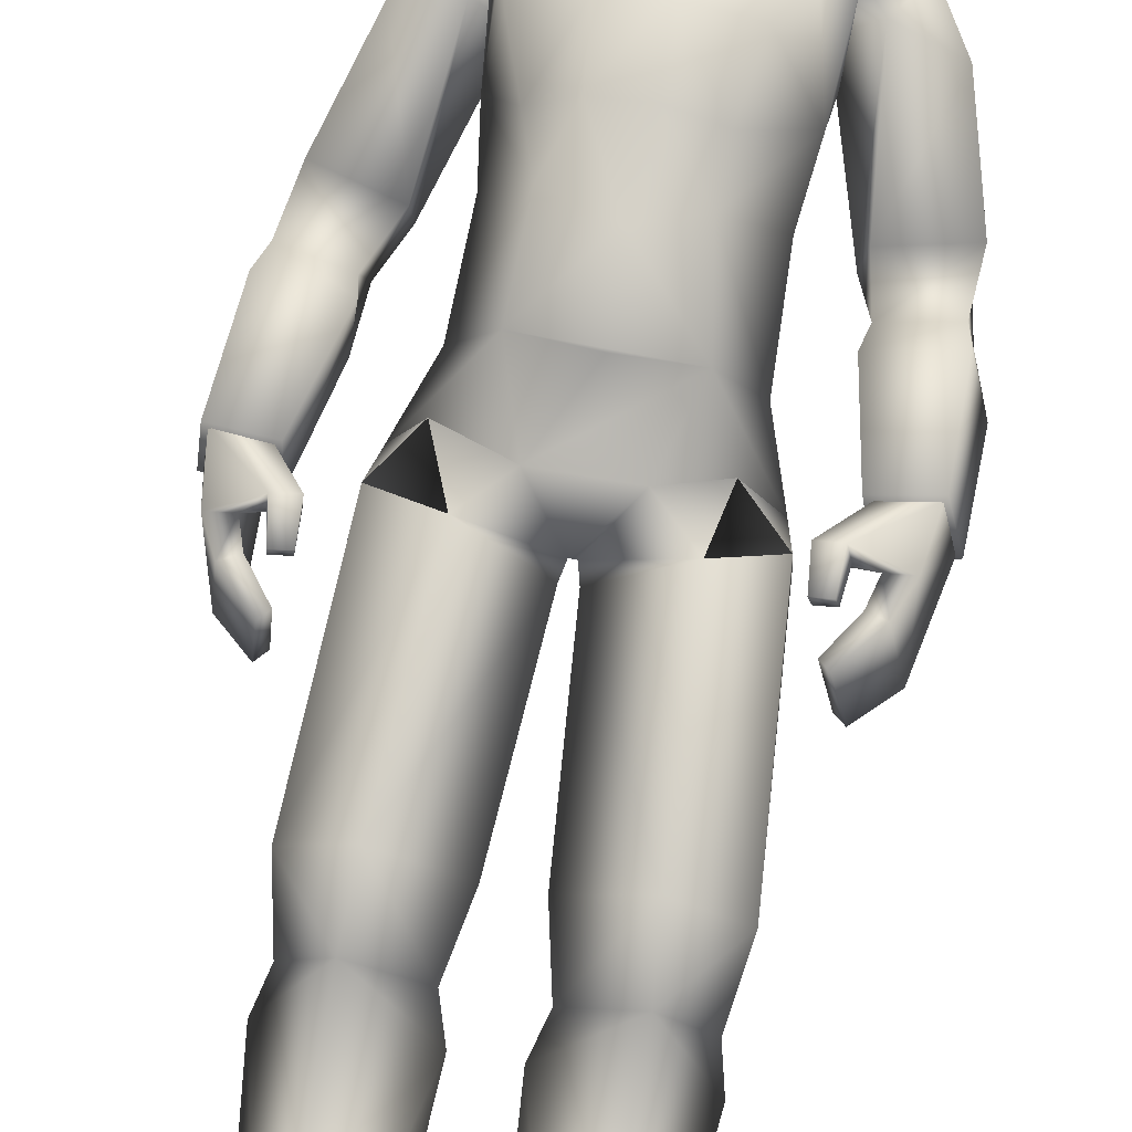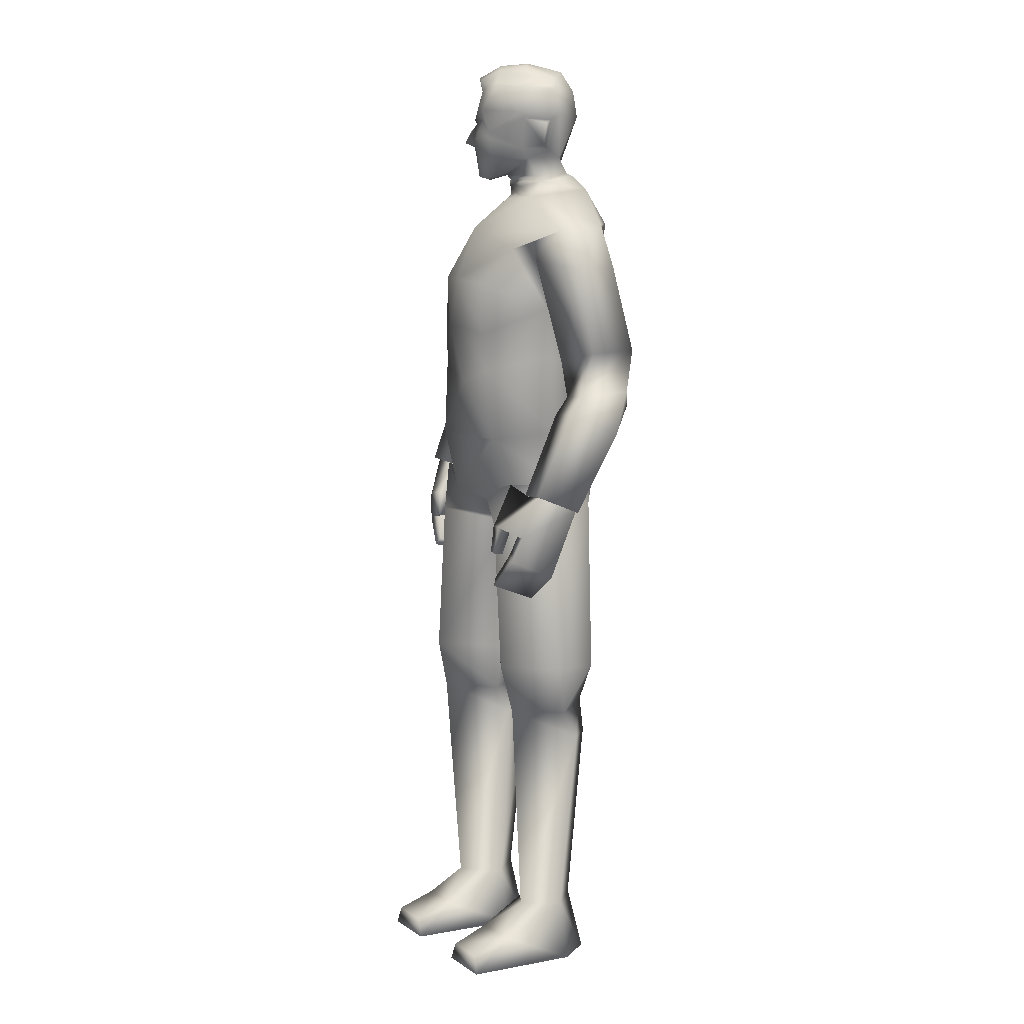
<metadata>
{"format":"obj","ext":"obj","renderer":"f3d","projection":"perspective","resolution":1024,"background":"white","views":[{"elev":76.5,"azim":9.7,"up":"+Z"},{"elev":9.1,"azim":58.3,"up":"+Y"}]}
</metadata>
<code>
o leon
v -0.5735 0.007368 -0.5244
v -0.9935 0.007001 -0.5284
v -0.7701 0.7525 -0.4443
v -0.8278 0.7465 0.3773
v -0.4708 0.3839 0.7475
v -0.3834 0.75 -0.03222
v -0.2724 0.007631 -0.09253
v -1.275 0.006755 -0.1004
v -1.065 0.3833 0.7396
v -1.117 0.749 -0.08823
v -0.4388 0.007486 1.27
v -0.5301 0.2372 1.251
v -1.128 0.006883 1.274
v -1.045 0.2368 1.255
v 1.726 6.37 0.2165
v 1.445 7.605 0.2266
v 1.631 7.338 -0.3406
v 1.588 6.607 0.784
v 2.094 7.682 0.4025
v 2.227 6.43 0.393
v 2.279 7.415 -0.1647
v 2.14 7.931 -0.4112
v 1.501 7.835 0.087
v 2.055 7.899 0.2234
v 1.78 7.677 -0.5172
v 1.622 7.839 -0.5218
v 2.091 7.744 -0.4505
v 1.802 7.53 -0.4281
v 2.067 6.652 0.9013
v 2.083 7.553 -0.3544
v 1.629 10.06 -0.3393
v 0.925 10.08 -0.8867
v 0.6299 10.53 -0.771
v 1.115 9.831 0.4116
v 1.047 8.963 0.109
v 1.156 9.852 -0.5644
v -1.113 9.804 -0.06823
v -0.9757 9.882 -1.152
v -1.045 8.97 -0.2841
v -0.5987 7.241 0.727
v -0.01615 7.966 0.7821
v -0.5692 8.144 0.7014
v 0.6314 9.285 0.8668
v 0.862 9.747 0.5295
v 0.6271 7.224 0.699
v -0.4666 8.569 -1.095
v -0.4216 9.819 -1.255
v 0.8011 8.569 -0.8578
v -0.3779 8.703 0.7647
v 0.08012 8.704 0.8421
v 0.4913 8.143 0.7054
v -0.9398 9.257 0.4657
v -0.7331 8.634 0.6072
v 0.515 8.635 0.7933
v -1.048 9.745 0.06405
v -0.4245 9.347 0.7759
v 0.02872 9.346 0.8745
v -0.1424 10.03 0.5059
v -0.4601 10.44 -0.2228
v -0.03999 10.4 0.07009
v 0.4614 10.43 -0.002341
v -1.472 10.09 -0.9633
v -0.2611 10.53 -0.9805
v 0.9858 7.303 -0.06143
v 0.6923 8.127 -0.7896
v 0.9622 8.324 -0.01638
v -0.9744 7.312 -0.06116
v 0.6443 7.334 -0.7579
v -0.6258 7.321 -0.7647
v 1.551 9.988 0.2335
v -1.499 9.994 -0.4035
v -0.6112 8.127 -0.8551
v -0.947 8.298 -0.1162
v 0.9722 9.621 -0.0449
v 1.297 9.595 0.4419
v 1.137 9.596 -0.5216
v 1.845 9.507 0.1588
v 1.796 9.527 -0.4194
v 1.421 8.287 0.1246
v 1.379 8.31 -0.5104
v 2.06 8.459 -0.5489
v 2.099 8.438 0.08924
v -0.3233 10.7 0.3241
v -0.3978 10.7 0.265
v -0.2727 10.66 0.1885
v -0.1918 11.2 0.4686
v -0.317 11.12 0.3908
v -0.2465 10.97 0.3983
v -0.3436 11.4 0.3495
v -0.4046 11.46 0.3438
v -0.4123 11.39 0.2959
v 0.3615 10.93 -0.02295
v 0.03571 10.74 0.1395
v -0.09011 10.72 0.02666
v 0.5403 10.95 -0.4007
v 0.44 11.49 -0.747
v 0.7456 11.5 -0.2726
v -0.07861 11.49 -0.9116
v 0.08478 10.94 -0.7408
v -0.04126 11.05 -0.6822
v -0.1222 11.43 -0.7881
v -0.3956 10.67 0.1231
v -0.1721 10.68 0.2994
v -0.5704 11.2 0.1679
v -0.5559 11.29 0.129
v -0.5635 11.48 -0.1463
v -0.4004 12.12 -0.1082
v -0.5425 11.92 -0.2953
v -0.541 12.02 0.08288
v 0.02853 11.42 0.4745
v -0.139 11.29 0.451
v 0.07763 11.29 0.422
v -0.556 11.45 0.1135
v -0.5741 11.51 0.1395
v -0.5909 11.44 0.03654
v -0.1646 11.51 0.4648
v -0.1389 11.45 0.4425
v -0.4885 10.97 0.2061
v -0.4659 11.12 0.2725
v 0.09803 11.93 0.3044
v 0.02438 11.89 0.3694
v 0.1637 11.88 0.3601
v -0.3407 11.82 0.2584
v -0.3104 12 0.3264
v -0.5452 11.75 0.1021
v -0.2125 10.93 -0.4789
v -0.2994 10.74 -0.1266
v 0.4718 11.45 0.1079
v 0.6729 11.39 -0.1176
v 0.6401 11.43 -0.1975
v -0.208 11.39 -0.7997
v -0.3755 11.45 -0.5552
v -0.3093 11.07 -0.4659
v -0.1593 11.11 -0.725
v 0.5172 11.05 -0.2386
v 0.5853 11.11 -0.1335
v 0.367 11.07 0.07137
v 0.211 10.94 0.2012
v -0.4205 10.94 -0.275
v -0.6171 11.67 -0.1957
v -0.4074 11.11 -0.3542
v 0.04994 11.57 0.5038
v -0.05975 11.73 0.4083
v -0.1103 11.82 0.4014
v 0.4646 11.53 0.1618
v -0.5641 11.59 -0.3275
v 0.4546 11.86 0.1215
v 0.3525 12.08 -0.5453
v 0.4875 12 -0.384
v 0.4198 11.82 -0.6989
v -0.1958 11.98 0.3739
v -0.4923 11.15 0.4369
v -0.4508 11.15 0.4729
v -0.44 11.54 -0.5583
v -0.405 11.09 0.3488
v -0.3952 10.98 0.3307
v -0.6189 11.82 0.06326
v -0.5669 11.51 -0.09677
v 0.3318 12.02 0.0161
v -0.01976 12.09 0.1972
v 0.6834 11.83 -0.2219
v 0.04743 12.07 -0.6453
v 0.07787 12.19 -0.2001
v -0.2943 10.7 -0.3985
v -0.007987 10.49 -0.06566
v 0.4655 10.63 -0.1755
v -0.4032 11.88 -0.5613
v -0.07225 11.83 -0.8759
v -0.1504 12.16 0.0874
v -0.1811 12.15 -0.4026
v 0.4444 10.69 -0.7094
v -0.1187 10.69 -0.8417
v 0.08607 11.19 0.4032
v 0.3997 10.7 -0.134
v 0.4671 10.74 -0.5646
v 0.00495 10.96 0.3557
v 0.5291 12 -0.2767
v -0.5038 10.96 -0.04852
v -0.05853 10.74 -0.7675
v -0.01355 10.6 -0.04239
v 0.2104 12.15 -0.08648
v -0.3754 10.63 -0.3732
v -0.2039 10.39 -0.04824
v 0.1704 10.42 0.0244
v 1.393 6.135 0.9519
v 1.341 6.211 1.114
v 1.679 6.615 0.716
v 1.842 5.81 1.155
v 2.001 5.567 0.6456
v 1.97 6.12 1.075
v 1.695 5.87 1.085
v 1.76 6.115 1.01
v 1.844 5.628 0.5724
v 2.053 6.64 0.8198
v 1.54 6.211 1.172
v 1.554 5.855 1.114
v 1.369 5.873 1.173
v 1.402 5.854 1.066
v 1.707 5.264 0.7659
v 1.48 5.533 1.181
v 1.558 5.453 1.24
v 1.62 5.347 0.7075
v 1.588 6.141 1.02
v 1.525 5.873 1.219
v 1.806 6.406 0.2904
v 2.186 6.448 0.398
v 0.5501 6.396 -0.8617
v 0.7146 6.959 -0.9895
v 1.201 6.622 -0.102
v -1.196 6.623 0.07853
v 0.3857 6.477 0.6743
v -0.3603 6.477 0.6736
v -0.5387 6.396 -0.8605
v 0.01418 7.207 0.7164
v -0.7002 6.959 -0.9897
v -1.288 3.528 -0.02026
v -1.387 3.192 -0.1621
v -0.8955 3.529 0.558
v -0.3294 3.529 0.05286
v -0.2256 3.193 -0.06957
v -0.7862 3.531 -0.6138
v -0.7331 3.065 -0.708
v -0.7607 4.604 -0.7574
v -0.2029 4.159 0.0531
v -1.367 4.157 -0.4132
v -1.408 4.158 0.1281
v -1.206 6.38 -0.3351
v -0.6347 6.116 -0.7341
v -0.8606 4.16 0.7023
v -0.7154 6.126 0.6723
v -1.276 6.334 0.2309
v -0.02504 6.127 0.07355
v -0.05933 5.974 0.05067
v -0.9451 6.719 0.4717
v -1.814 6.412 -0.6735
v -1.568 7.632 -0.4708
v -1.616 7.428 -1.09
v -1.81 6.581 -0.06734
v -2.241 7.692 -0.4379
v -2.341 6.448 -0.6081
v -2.289 7.487 -1.057
v -2.113 8.076 -1.216
v -1.608 7.828 -0.6185
v -2.158 7.934 -0.5625
v -1.737 7.824 -1.298
v -1.581 7.981 -1.236
v -2.056 7.86 -1.263
v -1.769 7.633 -1.201
v -2.304 6.614 -0.05652
v -2.059 7.644 -1.182
v -0.9293 9.598 -0.7228
v -1.226 9.566 -0.2369
v -1.025 9.65 -1.174
v -0.9471 9.663 -0.6033
v -1.729 9.55 -0.4226
v -1.729 9.623 -0.9933
v -1.379 8.299 -0.5822
v -1.379 8.393 -1.217
v -2.052 8.579 -1.19
v -2.053 8.483 -0.5515
v -0.1891 10.45 -0.1028
v -0.191 10.65 -0.06987
v 0.1789 10.56 -0.01229
v -0.1876 10.56 -0.08806
v 0.1765 10.45 -0.01909
v 0.1843 10.64 -0.000443
v 0.2 10.66 -0.07461
v -0.1713 10.65 -0.1521
v -0.3861 11.31 0.4109
v -0.4311 11.32 0.3735
v -0.4495 11.32 0.359
v -0.6226 11.9 -0.0853
v -0.499 11.25 -0.2645
v -0.5317 11.45 -0.2381
v -0.535 11.22 -0.1183
v -0.5516 11.27 -0.05729
v -0.5916 11.59 -0.1455
v -0.5821 11.6 -0.04986
v -0.5484 11.11 -0.1157
v -0.5699 11.54 -0.1877
v -0.5792 11.47 -0.03196
v -0.5595 11.63 0.07173
v 0.6191 11.88 -0.2432
v 0.4748 11.91 -0.07698
v 0.3653 11.91 0.04873
v -0.4831 11.36 -0.3294
v -0.4385 11.41 -0.5017
v -1.602 6.147 0.0789
v -1.592 6.204 0.2557
v -1.872 6.585 -0.1538
v -2.036 5.745 0.1502
v -2.059 5.557 -0.4048
v -2.183 6.044 0.07955
v -1.888 5.83 0.1184
v -1.967 6.073 0.05934
v -1.899 5.645 -0.4378
v -2.267 6.619 -0.1346
v -1.796 6.173 0.2721
v -1.747 5.829 0.1728
v -1.58 5.861 0.2699
v -1.59 5.853 0.1563
v -1.757 5.275 -0.261
v -1.651 5.509 0.2185
v -1.728 5.413 0.2516
v -1.673 5.374 -0.291
v -1.805 6.118 0.1066
v -1.741 5.835 0.283
v -1.912 6.445 -0.6165
v -2.302 6.468 -0.5924
v 0.5751 0.007368 -0.5244
v 0.9951 0.007001 -0.5284
v 0.7717 0.7525 -0.4444
v 0.8294 0.7465 0.3772
v 0.4724 0.3839 0.7475
v 0.385 0.75 -0.03234
v 0.274 0.007631 -0.09253
v 1.274 0.00664 -0.1117
v 1.067 0.3833 0.7396
v 1.119 0.749 -0.08835
v 0.4404 0.007486 1.27
v 0.5317 0.2372 1.251
v 1.13 0.006883 1.274
v 1.047 0.2368 1.255
v 1.307 3.528 -0.02172
v 1.388 3.192 -0.1623
v 0.8971 3.529 0.5579
v 0.331 3.529 0.05273
v 0.2272 3.193 -0.06969
v 0.7878 3.531 -0.6139
v 0.7346 3.065 -0.7082
v 0.7622 4.604 -0.7575
v 0.1976 4.159 0.05351
v 1.368 4.157 -0.4133
v 1.409 4.158 0.1279
v 1.282 6.38 -0.4077
v 0.6626 6.104 -0.7358
v 0.8379 4.16 0.704
v 0.7611 6.091 0.7553
v 1.259 6.334 0.2323
v 0.03335 6.132 0.04673
v 0.07255 5.974 0.05003
v 0.8744 6.64 0.5676
v -0.9949 6.509 -0.58
v 0.8738 6.509 -0.7194
v 1.03 9.702 -0.0623
f 1 2 3
f 4 5 6
f 6 5 7
f 8 9 10
f 4 10 9
f 4 9 5
f 10 2 8
f 11 8 7
f 1 8 2
f 5 11 7
f 12 13 11
f 12 9 14
f 6 1 3
f 13 9 8
f 10 3 2
f 11 13 8
f 1 7 8
f 5 12 11
f 12 14 13
f 12 5 9
f 6 7 1
f 13 14 9
f 15 16 17
f 18 19 16
f 19 20 21
f 22 23 24
f 25 17 26
f 27 28 25
f 21 27 22
f 24 16 19
f 15 29 18
f 21 15 17
f 30 17 28
f 24 21 22
f 23 17 16
f 25 22 27
f 15 18 16
f 18 29 19
f 19 29 20
f 22 26 23
f 25 28 17
f 27 30 28
f 21 30 27
f 24 23 16
f 15 20 29
f 21 20 15
f 30 21 17
f 24 19 21
f 23 26 17
f 25 26 22
f 31 32 33
f 34 35 36 345
f 37 254 38 39
f 40 41 42
f 43 35 44
f 45 41 40 214
f 46 38 47
f 48 32 36
f 38 46 39
f 36 35 48
f 49 41 50
f 45 51 41
f 52 39 53
f 43 54 35
f 52 55 39
f 37 39 55
f 34 44 35
f 56 57 58
f 59 183 60 184 61
f 62 63 47
f 62 47 38
f 31 36 32
f 64 65 66
f 67 68 64
f 65 35 66
f 69 65 68
f 44 70 58
f 71 55 58
f 64 51 45
f 72 67 73
f 42 67 40
f 72 39 46
f 51 35 54
f 39 42 53
f 62 59 63
f 56 55 52
f 48 72 46
f 71 38 254 37
f 36 70 34 345
f 48 47 32
f 57 49 50
f 61 58 70
f 53 56 52
f 57 54 43
f 49 42 41
f 51 50 41
f 58 59 71
f 61 31 33
f 33 59 61
f 33 47 63
f 57 44 58
f 64 40 67
f 64 68 65
f 67 69 68
f 65 48 35
f 69 72 65
f 44 34 70
f 71 37 55
f 64 66 51
f 72 69 67
f 42 73 67
f 72 73 39
f 51 66 35
f 39 73 42
f 62 71 59
f 56 58 55
f 48 65 72
f 71 62 38
f 36 31 70
f 48 46 47
f 57 56 49
f 61 184 60 58
f 53 49 56
f 57 50 54
f 49 53 42
f 51 54 50
f 58 60 183 59
f 61 70 31
f 33 63 59
f 33 32 47
f 57 43 44
f 64 45 214 40
f 74 75 34
f 31 76 36
f 75 77 70
f 76 31 78
f 70 34 75
f 74 36 76
f 34 345 36 74
f 24 81 82
f 23 82 79
f 26 81 22
f 77 79 82
f 34 31 36 345
f 75 80 79
f 31 77 78
f 78 82 81
f 80 78 81
f 23 80 26
f 82 80 81
f 24 22 81
f 23 24 82
f 26 80 81
f 77 75 79
f 34 70 31
f 75 74 80
f 31 70 77
f 78 77 82
f 80 76 78
f 23 79 80
f 80 74 76
f 82 79 80
f 83 84 85
f 86 87 88
f 89 90 91
f 92 93 94
f 95 96 97
f 98 96 99
f 100 101 99
f 102 85 84
f 103 83 85
f 104 105 276
f 107 108 109
f 110 111 112
f 113 114 115
f 116 117 110
f 104 118 119
f 105 91 113
f 111 117 89
f 105 104 91
f 111 89 86
f 120 121 122
f 123 124 125
f 126 94 127
f 128 129 130
f 101 131 132
f 133 134 100
f 135 136 137
f 93 92 138
f 127 139 126
f 108 140 272
f 133 139 141
f 110 112 142
f 143 121 144
f 142 145 122
f 142 122 121
f 99 96 95
f 140 108 146
f 147 122 145
f 97 130 95
f 110 142 143
f 121 143 142
f 123 144 124
f 148 149 150
f 142 112 145
f 151 144 121
f 117 111 110
f 91 119 152 271
f 89 269 153 87
f 91 104 119
f 89 87 86
f 133 141 132
f 154 132 287
f 152 119 155
f 152 155 153
f 153 155 87
f 88 156 83
f 118 84 156
f 84 83 156
f 138 92 137
f 139 133 126
f 98 99 101
f 135 95 130
f 128 145 112
f 109 157 124
f 151 124 144
f 106 276 281 158
f 113 115 105
f 157 278 125
f 114 125 282 115
f 115 282 281
f 157 125 124
f 130 145 128
f 159 160 120
f 135 92 95
f 149 161 150
f 162 163 148
f 99 164 126
f 165 265 263
f 167 162 168
f 94 102 127
f 101 154 98
f 169 170 107
f 134 132 131
f 171 63 172
f 103 94 93
f 100 126 133
f 111 173 112
f 95 174 175
f 136 128 137
f 88 103 176
f 176 86 88
f 89 116 90
f 177 284 283
f 162 150 168
f 107 167 108
f 102 118 178
f 93 176 103
f 179 95 175
f 94 164 268 180
f 134 101 100
f 136 130 129
f 104 178 118
f 127 178 139
f 138 173 176
f 116 123 90
f 153 270 271 152
f 109 169 107
f 149 163 181
f 143 116 110
f 120 285 159
f 146 167 154
f 168 154 167
f 150 98 168
f 150 97 96
f 161 145 97
f 140 157 272
f 33 166 61
f 182 63 59
f 121 160 151
f 181 169 160
f 181 177 149
f 124 160 169
f 112 137 128
f 165 261 183 60
f 94 174 92
f 175 166 171
f 166 266 263
f 175 172 179
f 180 262 264 165
f 179 182 164
f 146 280 277 140
f 141 286 287
f 87 156 88
f 156 119 118
f 141 178 279
f 125 90 123
f 114 91 90
f 130 97 145
f 159 181 160
f 135 137 92
f 149 177 283 161
f 162 170 163
f 99 179 164
f 165 60 184 265
f 167 170 162
f 94 85 102
f 101 132 154
f 169 163 170
f 134 133 132
f 171 33 63
f 103 85 94
f 100 99 126
f 111 86 173
f 95 92 174
f 136 129 128
f 88 83 103
f 176 173 86
f 89 117 116
f 177 159 285 284
f 162 148 150
f 107 170 167
f 102 84 118
f 93 138 176
f 179 99 95
f 94 126 164
f 134 131 101
f 136 135 130
f 104 276 275 279
f 127 102 178
f 138 137 173
f 116 144 123
f 153 269 270
f 109 124 169
f 149 148 163
f 143 144 116
f 120 122 147
f 146 108 167
f 168 98 154
f 150 96 98
f 150 161 97
f 161 147 145
f 140 277 278 157
f 33 171 166
f 182 172 63
f 121 120 160
f 181 163 169
f 181 159 177
f 124 151 160
f 112 173 137
f 165 264 261
f 94 180 267 174
f 175 174 166
f 166 174 267 266
f 175 171 172
f 180 268 262
f 179 172 182
f 146 274 280
f 141 273 106 274 286
f 87 155 156
f 156 155 119
f 141 139 178
f 125 114 90
f 114 113 91
f 185 186 187
f 188 189 190
f 191 192 193
f 190 194 195
f 196 197 198
f 188 199 189
f 199 193 189
f 200 199 201
f 187 195 194
f 195 192 190
f 202 191 193
f 198 203 196
f 204 203 195
f 185 197 186
f 197 195 186
f 192 205 193
f 192 185 187
f 200 188 191
f 193 206 189
f 192 188 190
f 190 206 194
f 196 204 197
f 188 201 199
f 199 202 193
f 200 202 199
f 187 186 195
f 195 203 192
f 202 200 191
f 198 185 203
f 204 196 203
f 185 198 197
f 197 204 195
f 192 187 205
f 192 203 185
f 200 201 188
f 193 205 206
f 192 191 188
f 190 189 206
f 207 208 209 344
f 67 210 40
f 209 340 207 344
f 209 342 211 340
f 212 234 210 232
f 211 212 232 340
f 213 207 340 232
f 210 343 213 232
f 211 342 209 45
f 213 343 210 215
f 212 40 210 234
f 64 45 209
f 212 45 214 40
f 207 215 208
f 68 215 69
f 64 208 68
f 67 215 210
f 212 211 45
f 207 213 215
f 68 208 215
f 64 209 208
f 67 69 215
f 216 217 218
f 219 218 220
f 220 221 219
f 217 221 222
f 6 222 220
f 222 10 217
f 220 4 6
f 217 4 218
f 220 222 221
f 217 216 221
f 6 3 222
f 222 3 10
f 220 218 4
f 217 10 4
f 223 224 221
f 216 225 221
f 226 225 216
f 219 221 224
f 223 221 225
f 223 227 228
f 229 219 224
f 226 227 225
f 227 213 228
f 226 230 231
f 232 228 213
f 229 233 230
f 233 223 228
f 231 230 212 234
f 212 231 230
f 226 218 229
f 210 231 234
f 216 219 218
f 223 225 227
f 229 218 219
f 226 231 227
f 227 210 343 213
f 226 229 230
f 232 233 228
f 229 224 233
f 233 224 223
f 212 234 231
f 226 216 218
f 210 227 231
f 216 221 219
f 235 236 237
f 238 239 236
f 239 240 241
f 242 243 244
f 245 237 246
f 247 248 245
f 241 247 242
f 244 236 239
f 235 249 238
f 241 235 237
f 250 237 248
f 244 241 242
f 243 237 236
f 245 242 247
f 235 238 236
f 238 249 239
f 239 249 240
f 242 246 243
f 245 248 237
f 247 250 248
f 241 250 247
f 244 243 236
f 235 240 249
f 241 240 235
f 250 241 237
f 244 239 241
f 243 246 237
f 245 246 242
f 251 252 37
f 62 253 38
f 252 255 71
f 253 62 256
f 71 37 252
f 251 38 253
f 37 254 38 251
f 244 259 260
f 243 260 257
f 246 259 242
f 255 257 260
f 37 62 38 254
f 252 258 257
f 62 255 256
f 256 260 259
f 258 256 259
f 243 258 246
f 260 258 259
f 244 242 259
f 243 244 260
f 246 258 259
f 255 252 257
f 37 71 62
f 252 251 258
f 62 71 255
f 256 255 260
f 258 253 256
f 243 257 258
f 258 251 253
f 260 257 258
f 261 264 182 59
f 264 262 182
f 263 265 61 166
f 262 268 164 182
f 183 261 59
f 263 266 180 165
f 266 267 180
f 265 184 61
f 271 270 91
f 270 269 89 91
f 272 157 109
f 272 109 108
f 273 275 276 106
f 277 280 158
f 278 277 158
f 280 274 106 158
f 281 276 115
f 281 282 125 278 158
f 276 105 115
f 283 284 147 161
f 285 120 147
f 284 285 147
f 287 286 146 154
f 286 274 146
f 287 132 141
f 279 178 104
f 279 275 273 141
f 288 289 290
f 291 292 293
f 294 295 296
f 293 297 298
f 299 300 301
f 291 302 292
f 302 296 292
f 303 302 304
f 290 298 297
f 298 295 293
f 305 294 296
f 301 306 299
f 307 306 298
f 288 300 289
f 300 298 289
f 295 308 296
f 295 288 290
f 303 291 294
f 296 309 292
f 295 291 293
f 293 309 297
f 299 307 300
f 291 304 302
f 302 305 296
f 303 305 302
f 290 289 298
f 298 306 295
f 305 303 294
f 301 288 306
f 307 299 306
f 288 301 300
f 300 307 298
f 295 290 308
f 295 306 288
f 303 304 291
f 296 308 309
f 295 294 291
f 293 292 309
f 310 312 311
f 313 315 314
f 315 316 314
f 317 319 318
f 313 318 319
f 313 314 318
f 319 317 311
f 320 316 317
f 310 311 317
f 314 316 320
f 321 320 322
f 321 323 318
f 315 312 310
f 322 317 318
f 319 311 312
f 320 317 322
f 310 317 316
f 314 320 321
f 321 322 323
f 321 318 314
f 315 310 316
f 322 318 323
f 324 326 325
f 327 328 326
f 328 327 329
f 325 330 329
f 315 328 330
f 330 325 319
f 328 315 313
f 325 326 313
f 328 329 330
f 325 329 324
f 315 330 312
f 330 319 312
f 328 313 326
f 325 313 319
f 331 329 332
f 324 329 333
f 334 324 333
f 327 332 329
f 331 333 329
f 331 336 335
f 337 332 327
f 334 333 335
f 335 336 207
f 334 339 338
f 340 207 336
f 337 338 341
f 341 336 331
f 230 233 232 212
f 211 338 339
f 334 337 326
f 209 342 339
f 324 326 327
f 331 335 333
f 337 327 326
f 334 335 339
f 335 207 344 209
f 334 338 337
f 340 336 341
f 337 341 332
f 341 331 332
f 211 339 342
f 334 326 324
f 209 339 335
f 324 327 329
f 338 342 211
f 339 338 342
f 212 234 230
f 234 230 231
f 340 341 338 211

</code>
